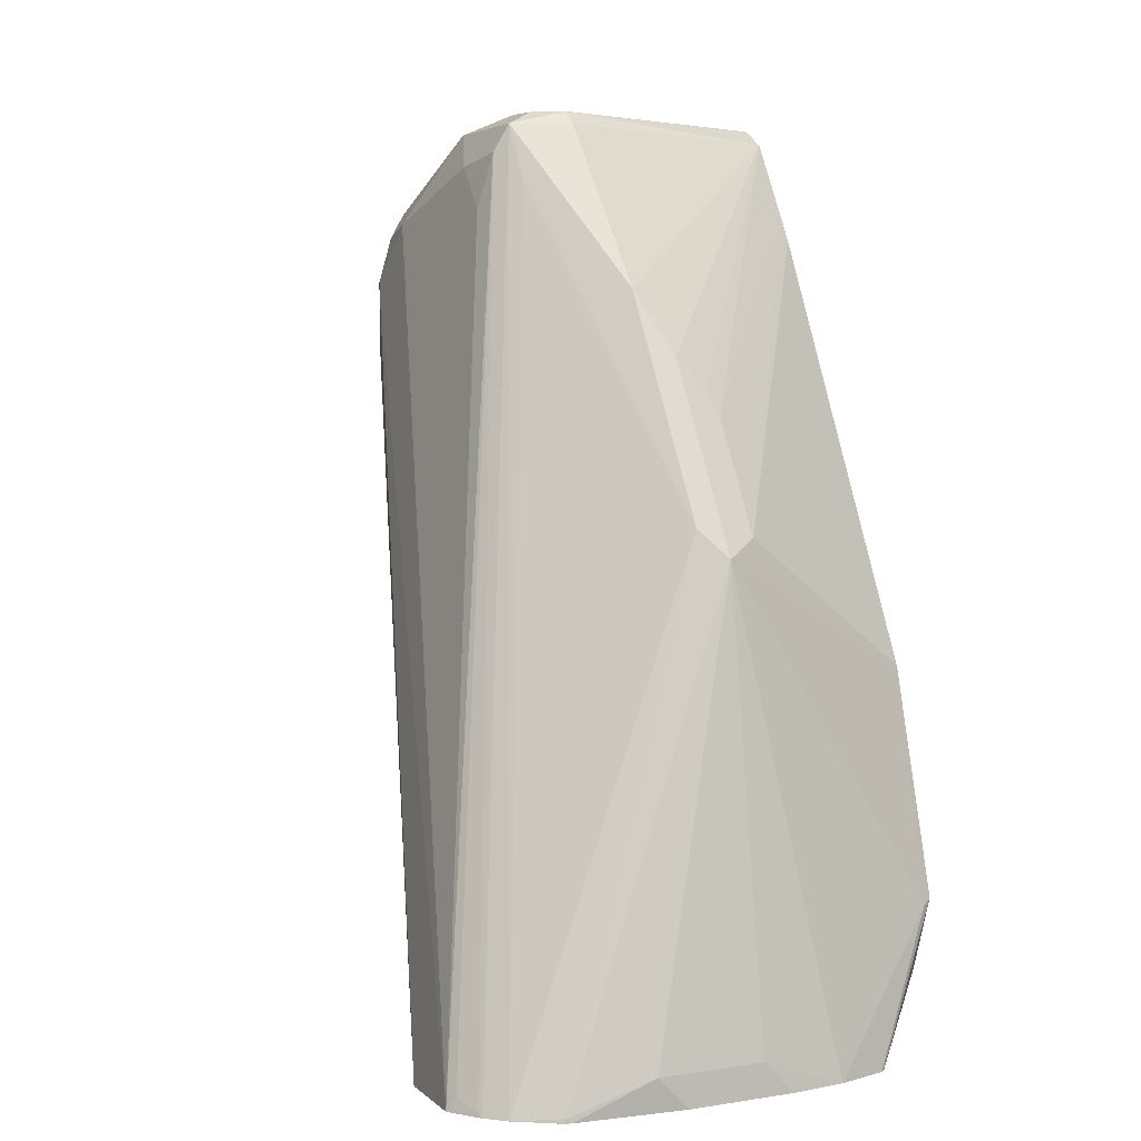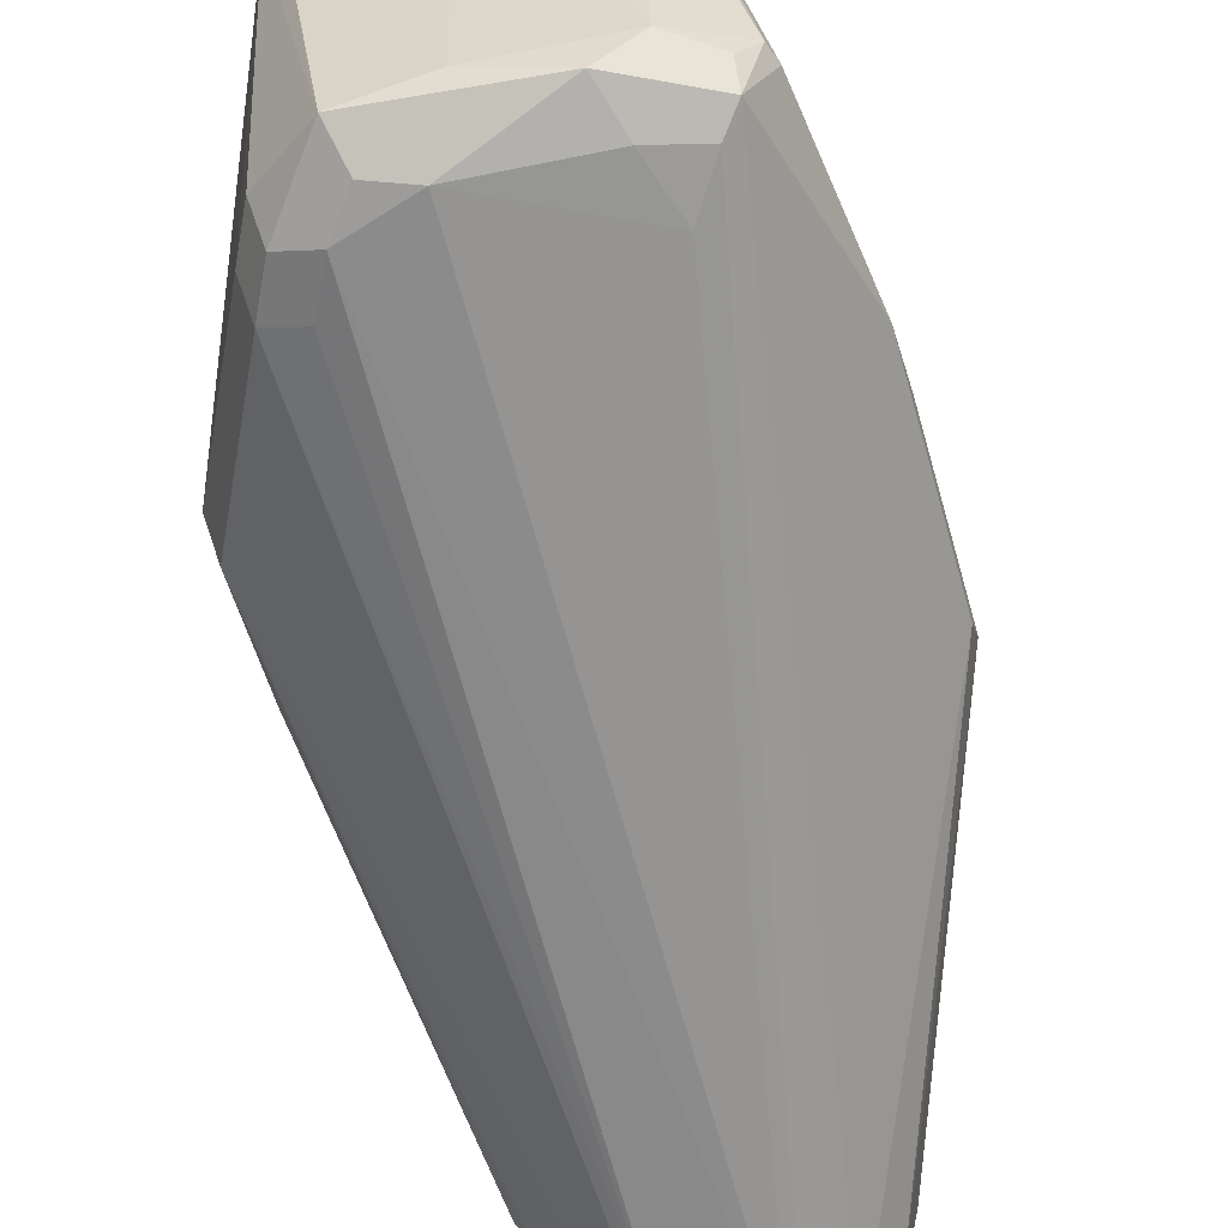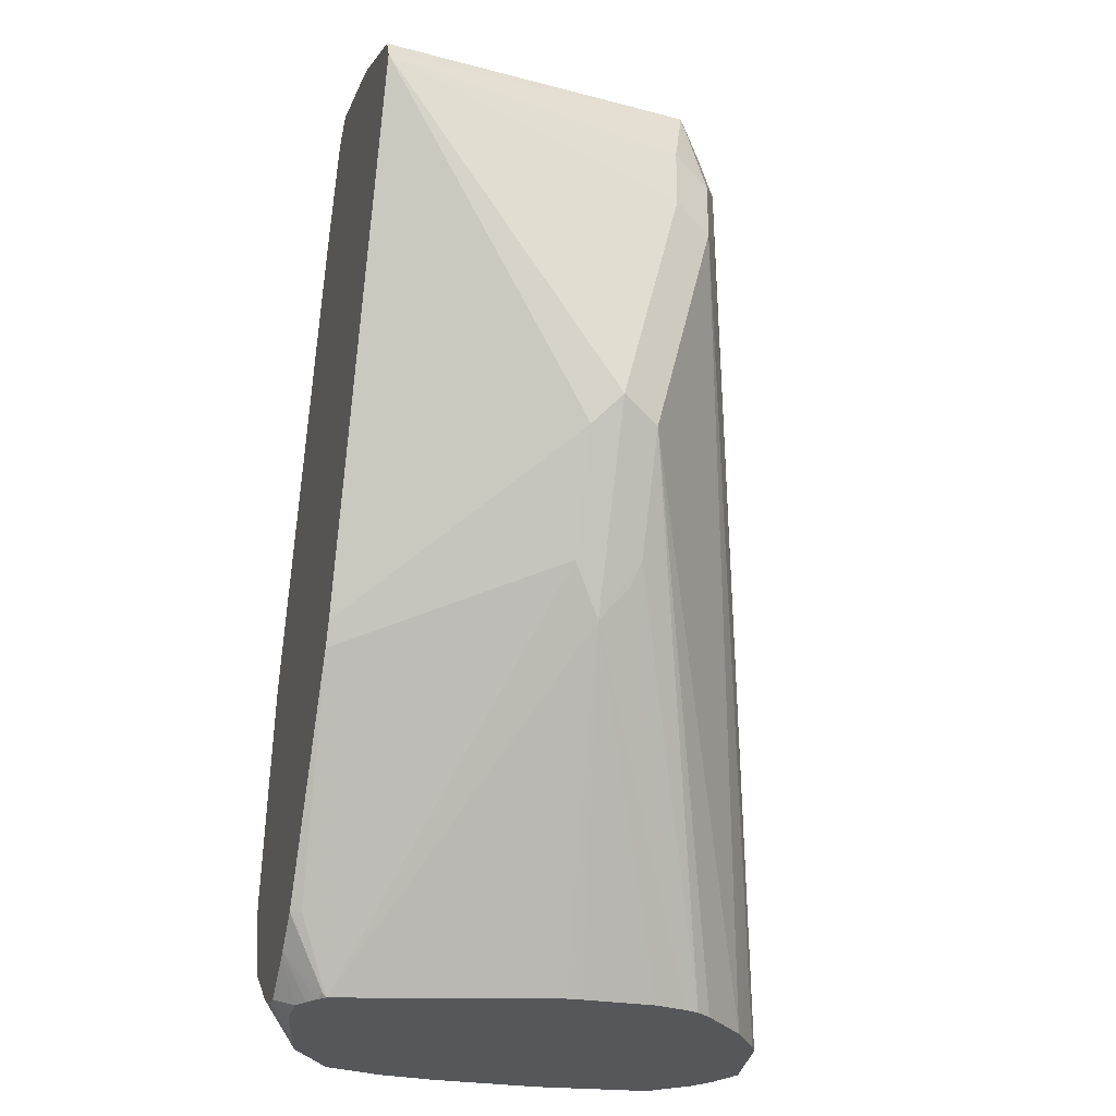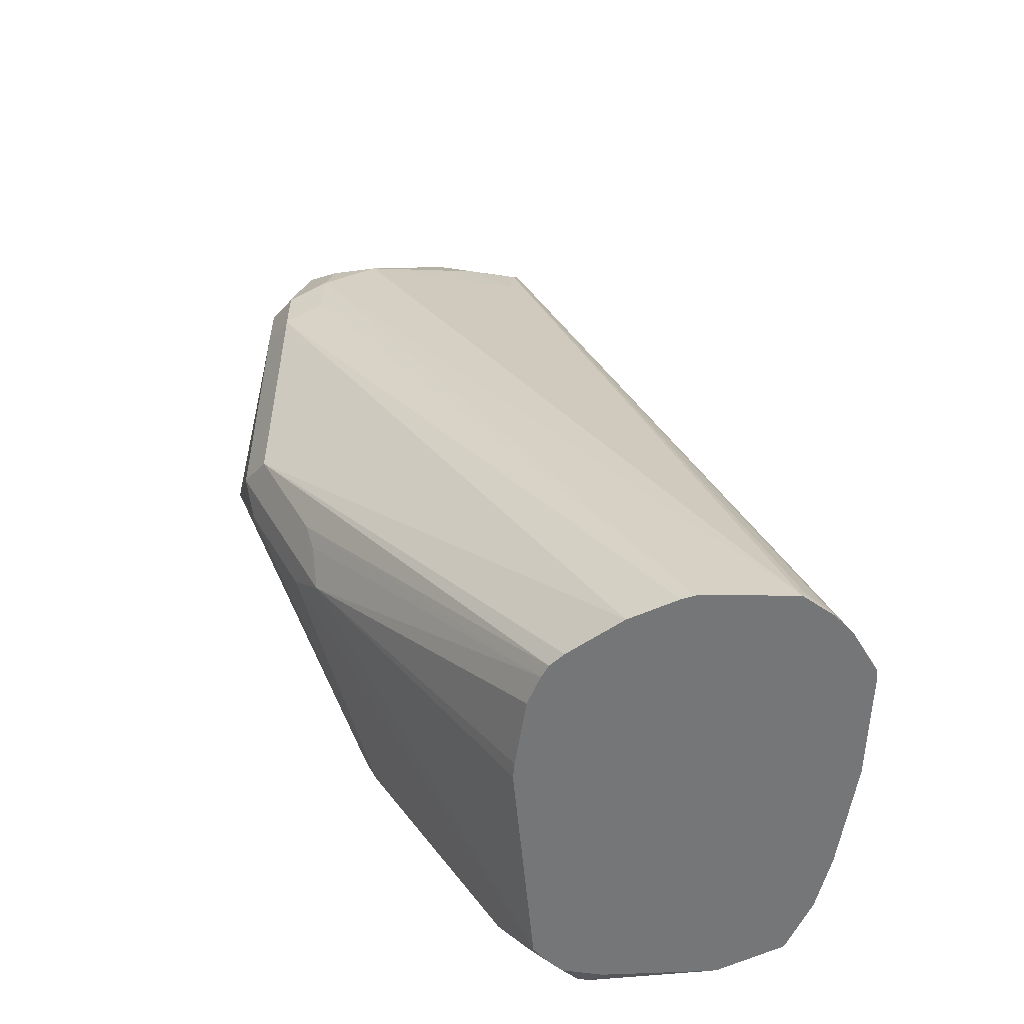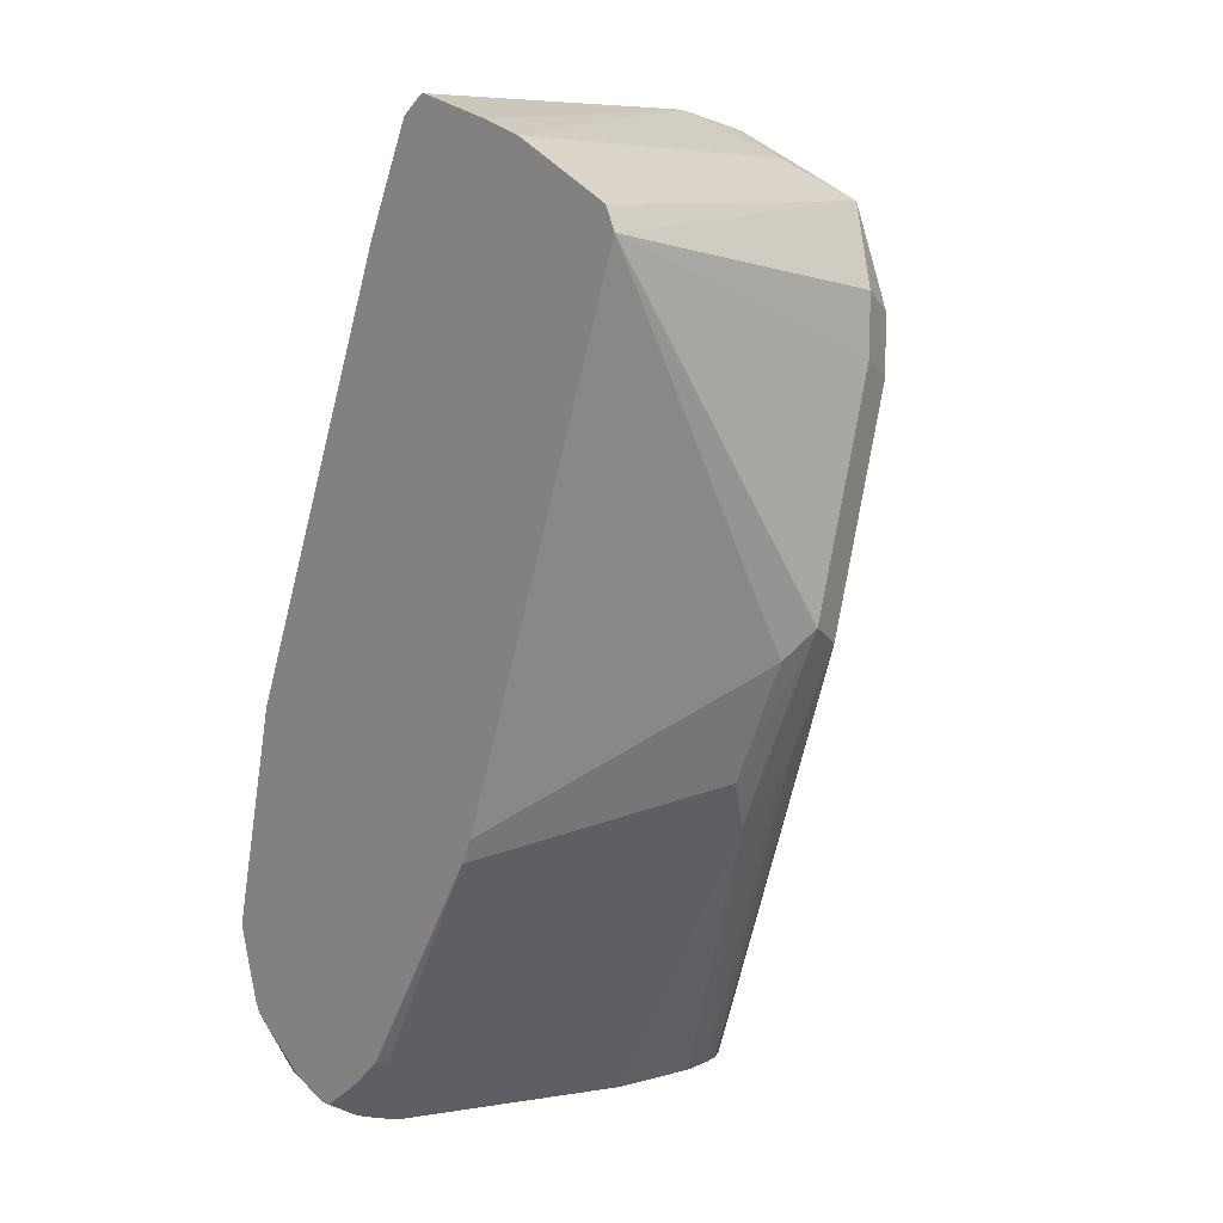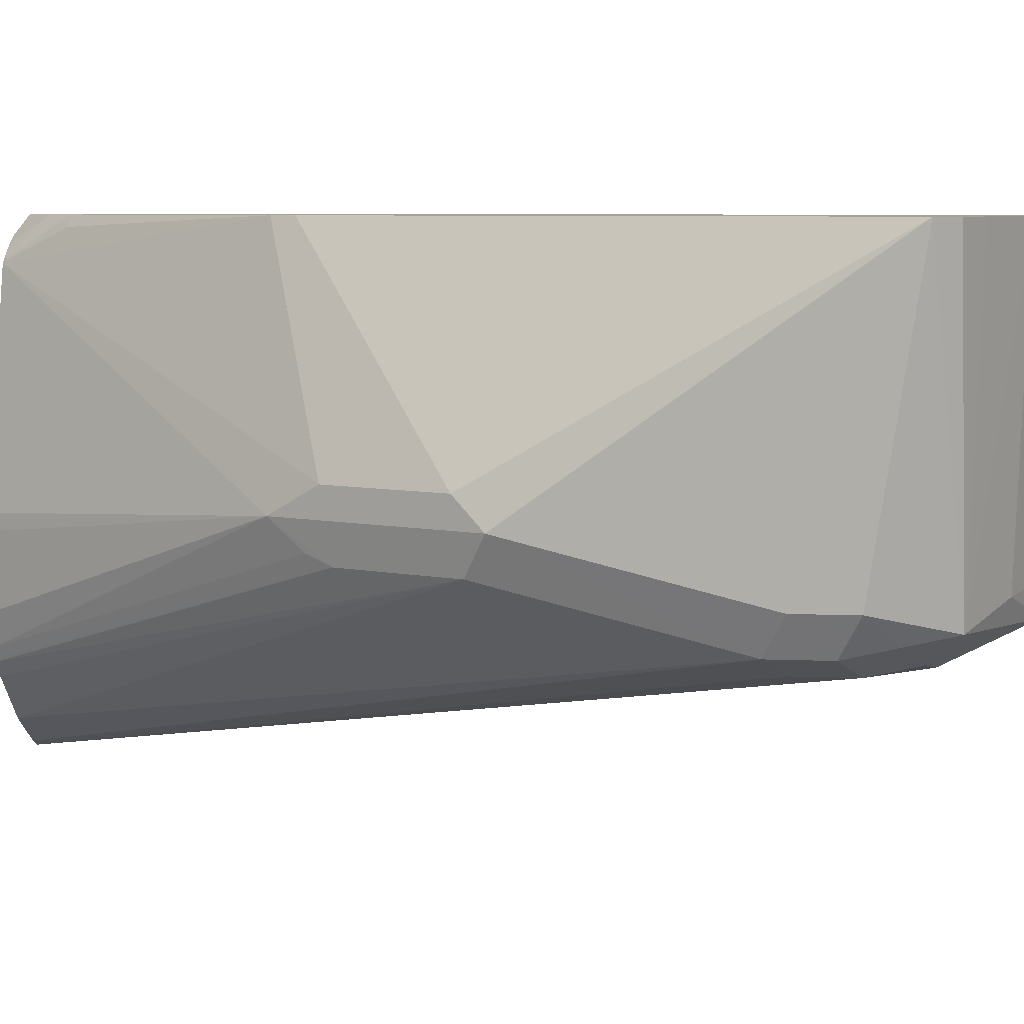
<metadata>
{"format":"obj","ext":"obj","renderer":"f3d","projection":"perspective","resolution":1024,"background":"white","views":[{"elev":2.4,"azim":-119.9,"up":"+Y"},{"elev":-56.3,"azim":169.2,"up":"+Z"},{"elev":-27.2,"azim":75.0,"up":"+Y"},{"elev":-56.7,"azim":171.2,"up":"+Y"},{"elev":7.8,"azim":51.4,"up":"+Y"},{"elev":6.3,"azim":97.6,"up":"+Z"}]}
</metadata>
<code>
v 0.04648 0.1914 -0.7182
v 0.03413 0.06829 -0.7902
v 0.03902 0.07804 -0.8
v 0.03902 0.1561 -0.8195
v 0.03902 0.1756 -0.8195
v 0.026 0.2016 -0.826
v 0.04274 0.1988 -0.7182
v -0.02139 0.01581 -0.7182
v -0.02541 0.007765 -0.7182
v 0.01463 0.02929 -0.7902
v 0.0325 0.07153 -0.813
v 0.0325 0.1496 -0.8325
v 0.0065 0.01301 -0.8
v 0.013 0.03253 -0.813
v 0.0325 0.1691 -0.8325
v 0.02926 0.1854 -0.8293
v 0.01624 0.1919 -0.8358
v -0.02928 0.2244 -0.8293
v -2.145e-05 0.2146 -0.8195
v 0.003718 0.2183 -0.7182
v 0.02974 0.2053 -0.7182
v -0.07324 -0.06471 -0.7182
v -0.07154 -0.06502 -0.722
v -0.08326 -0.08922 -0.7331
v -0.06863 -0.08922 -0.8549
v -0.07276 -0.08922 -0.8602
v -0.08922 -0.08922 -0.8762
v -0.0953 -0.08922 -0.8803
v -0.1045 -0.08922 -0.8864
v -0.1073 -0.08922 -0.8878
v -0.1087 -0.08922 -0.8885
v 0.0195 0.1561 -0.839
v -0.06448 -0.08922 -0.8083
v -0.06413 -0.08922 -0.814
v -0.06413 -0.08922 -0.839
v -0.06502 -0.08922 -0.8427
v -0.06689 -0.08922 -0.8502
v 0.009739 0.02442 -0.8097
v -0.06502 -0.08454 -0.852
v 0.0195 0.1756 -0.839
v -2.145e-05 0.1951 -0.839
v -0.06343 0.2244 -0.8293
v -0.06098 0.2293 -0.8195
v -0.04228 0.2309 -0.8162
v -0.04228 0.2114 -0.8358
v -0.06098 0.2146 -0.8341
v -0.01098 0.2232 -0.7182
v -0.08441 -0.07429 -0.7182
v -0.08291 -0.08777 -0.7317
v -0.08646 -0.08922 -0.7303
v -0.1407 -0.08922 -0.8934
v -0.05854 0.1951 -0.839
v -0.06828 0.2293 -0.8097
v -0.1512 -0.08777 -0.8878
v -0.1529 -0.08922 -0.8873
v -0.1598 -0.08922 -0.8818
v -0.07315 0.2048 -0.8293
v -0.1512 0.08778 -0.8097
v -0.1122 0.1658 -0.8097
v -0.07315 0.2244 -0.8097
v -0.04276 0.2318 -0.7182
v -0.04133 0.2318 -0.7182
v -0.1431 -0.08454 -0.891
v -0.08698 -0.07618 -0.7182
v -0.09024 -0.08922 -0.7275
v -0.1454 -0.08922 -0.891
v -0.04372 0.2313 -0.7182
v -0.0517 0.2258 -0.7182
v -0.1706 -0.08922 -0.8686
v -0.1707 -0.08777 -0.8683
v -0.1561 0.07804 -0.8
v -0.1431 0.1041 -0.8
v -0.1236 0.1431 -0.8
v -0.1013 -0.08592 -0.7182
v -0.09472 -0.08922 -0.7248
v -0.06628 0.1973 -0.7182
v -0.1268 0.1317 -0.7902
v -0.1301 0.1236 -0.787
v -0.1712 -0.08922 -0.8664
v -0.1756 -0.07803 -0.839
v -0.1496 0.08454 -0.787
v -0.1756 -0.07803 -0.8
v -0.1737 -0.08922 -0.7684
v -0.1561 -0.039 -0.722
v -0.1357 0.03951 -0.7182
v -0.1054 -0.08592 -0.7182
v -0.1087 -0.08922 -0.7248
v -0.07028 0.1892 -0.7182
v -0.1756 -0.08922 -0.8278
v -0.1756 -0.08922 -0.7888
v -0.1684 -0.08922 -0.7487
v -0.1542 -0.03714 -0.7182
v -0.1061 -0.0857 -0.7182
v -0.1456 -0.08922 -0.7324
v -0.1676 -0.08922 -0.7474
v -0.1493 -0.05179 -0.7182
v -0.1179 -0.08177 -0.7182
v -0.1477 -0.08922 -0.7331
v -0.1436 -0.06559 -0.7182
v -0.1458 -0.06226 -0.7182
v -0.1208 -0.08033 -0.7182
v -0.1463 -0.08777 -0.7317
v -0.1403 -0.06779 -0.7182
f 42 56 57
f 45 52 46
f 42 57 58
f 42 58 59
f 42 59 60
f 42 60 53
f 43 53 44
f 44 53 61
f 44 61 62
f 44 62 47
f 48 50 49
f 46 51 63
f 46 63 54
f 48 64 65
f 48 65 50
f 51 66 54
f 51 54 63
f 53 67 61
f 53 60 68
f 53 68 67
f 54 66 55
f 46 52 51
f 42 55 56
f 24 37 36
f 42 46 54
f 56 69 70
f 24 56 55
f 24 55 66
f 24 66 51
f 24 51 31
f 24 31 30
f 24 30 29
f 24 29 28
f 24 28 27
f 24 27 26
f 42 54 55
f 24 26 25
f 24 36 35
f 24 35 34
f 24 34 33
f 25 39 37
f 31 51 40
f 31 40 32
f 40 51 41
f 41 51 52
f 41 52 45
f 42 53 43
f 24 25 37
f 56 70 58
f 79 89 80
f 58 71 72
f 80 89 90
f 80 90 82
f 81 85 88
f 82 90 83
f 83 91 84
f 84 91 92
f 84 92 85
f 86 93 94
f 86 94 87
f 91 95 92
f 76 81 88
f 92 95 96
f 94 97 98
f 95 98 99
f 95 99 100
f 95 100 96
f 97 101 98
f 98 101 102
f 98 102 99
f 99 102 103
f 101 103 102
f 24 69 56
f 93 97 94
f 56 58 57
f 76 78 81
f 74 86 87
f 58 72 59
f 58 70 71
f 59 68 60
f 59 72 73
f 59 73 68
f 64 74 75
f 64 75 65
f 68 73 77
f 68 77 78
f 68 78 76
f 74 87 75
f 69 79 70
f 70 80 71
f 71 81 72
f 71 80 82
f 71 82 83
f 71 83 84
f 71 84 85
f 71 85 81
f 72 81 78
f 72 78 77
f 72 77 73
f 70 79 80
f 24 79 69
f 24 87 94
f 24 90 89
f 1 48 22
f 1 22 9
f 1 9 8
f 1 8 2
f 2 8 9
f 2 9 10
f 2 10 3
f 3 11 12
f 3 12 4
f 3 10 13
f 3 13 14
f 3 14 11
f 4 12 15
f 4 15 5
f 5 15 16
f 5 16 6
f 6 17 18
f 6 18 19
f 6 19 20
f 6 20 21
f 6 21 7
f 1 64 48
f 1 74 64
f 1 86 74
f 1 93 86
f 1 2 3
f 1 3 4
f 1 4 5
f 1 6 7
f 1 7 21
f 1 21 20
f 1 20 47
f 1 47 62
f 1 62 61
f 1 61 67
f 6 16 17
f 1 67 68
f 1 76 88
f 1 88 85
f 1 85 92
f 1 92 96
f 1 96 100
f 1 100 99
f 1 99 103
f 1 103 101
f 1 101 97
f 1 97 93
f 1 68 76
f 9 22 23
f 1 5 6
f 9 24 10
f 18 42 43
f 18 43 44
f 18 44 19
f 18 41 45
f 18 45 46
f 18 46 42
f 19 44 20
f 20 44 47
f 22 48 49
f 22 49 23
f 23 49 24
f 24 49 50
f 24 50 65
f 24 65 75
f 24 75 87
f 24 89 79
f 24 94 98
f 24 98 95
f 24 91 83
f 24 83 90
f 9 23 24
f 17 40 41
f 17 41 18
f 24 95 91
f 15 40 16
f 16 40 17
f 11 14 25
f 11 26 27
f 11 27 12
f 12 27 28
f 12 28 29
f 12 29 30
f 12 30 31
f 12 31 32
f 12 32 40
f 11 25 26
f 13 24 33
f 14 39 25
f 12 40 15
f 14 37 39
f 14 38 37
f 13 38 14
f 10 24 13
f 13 36 37
f 13 35 36
f 13 34 35
f 13 33 34
f 13 37 38

</code>
